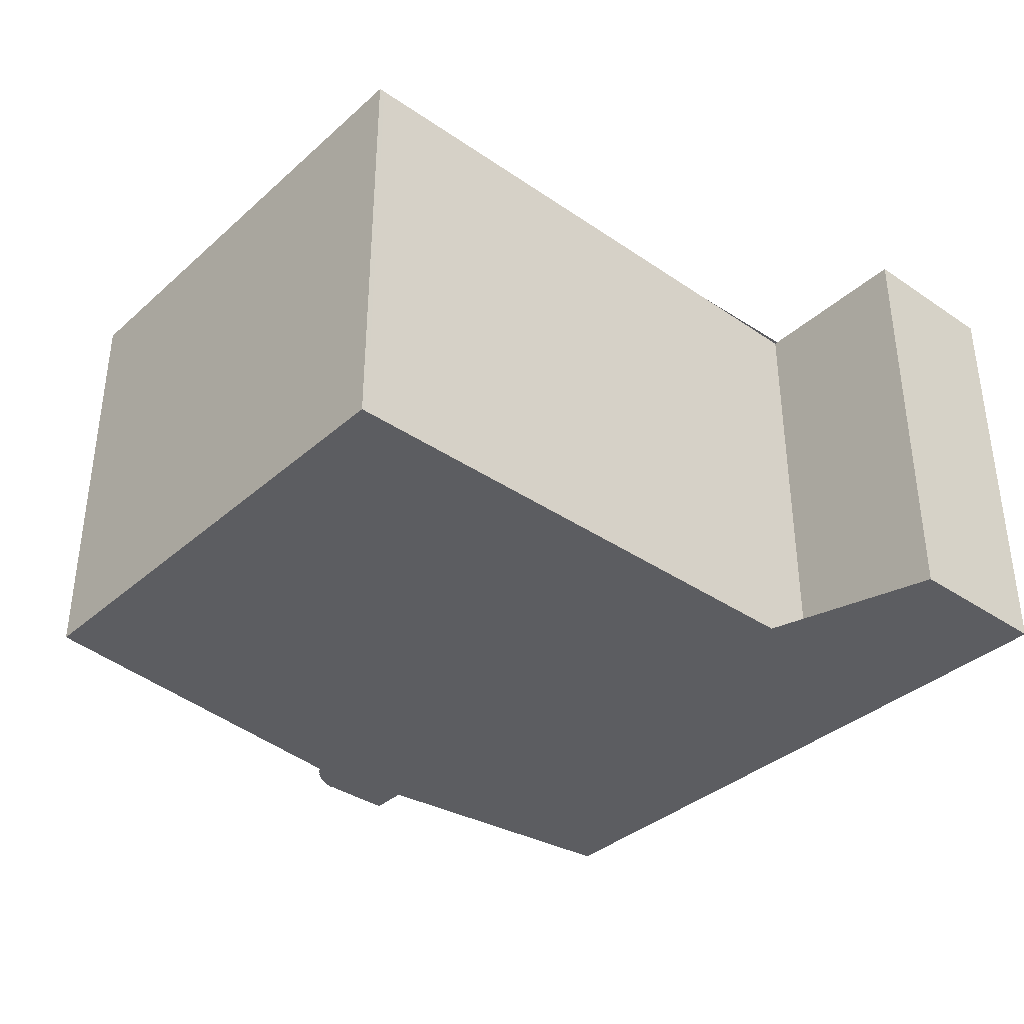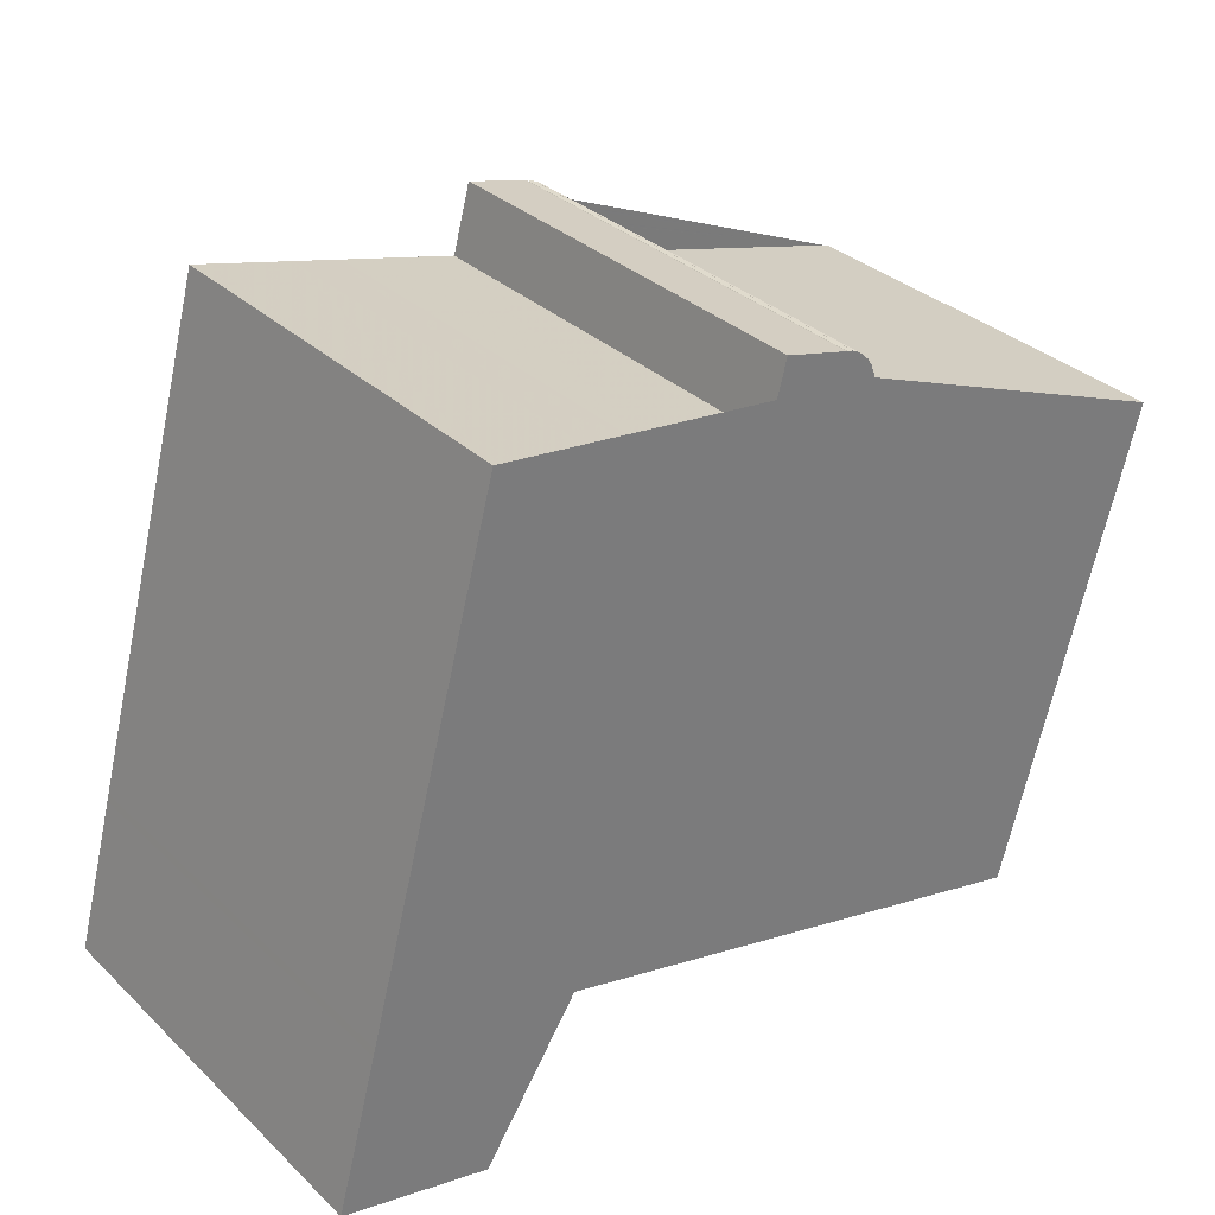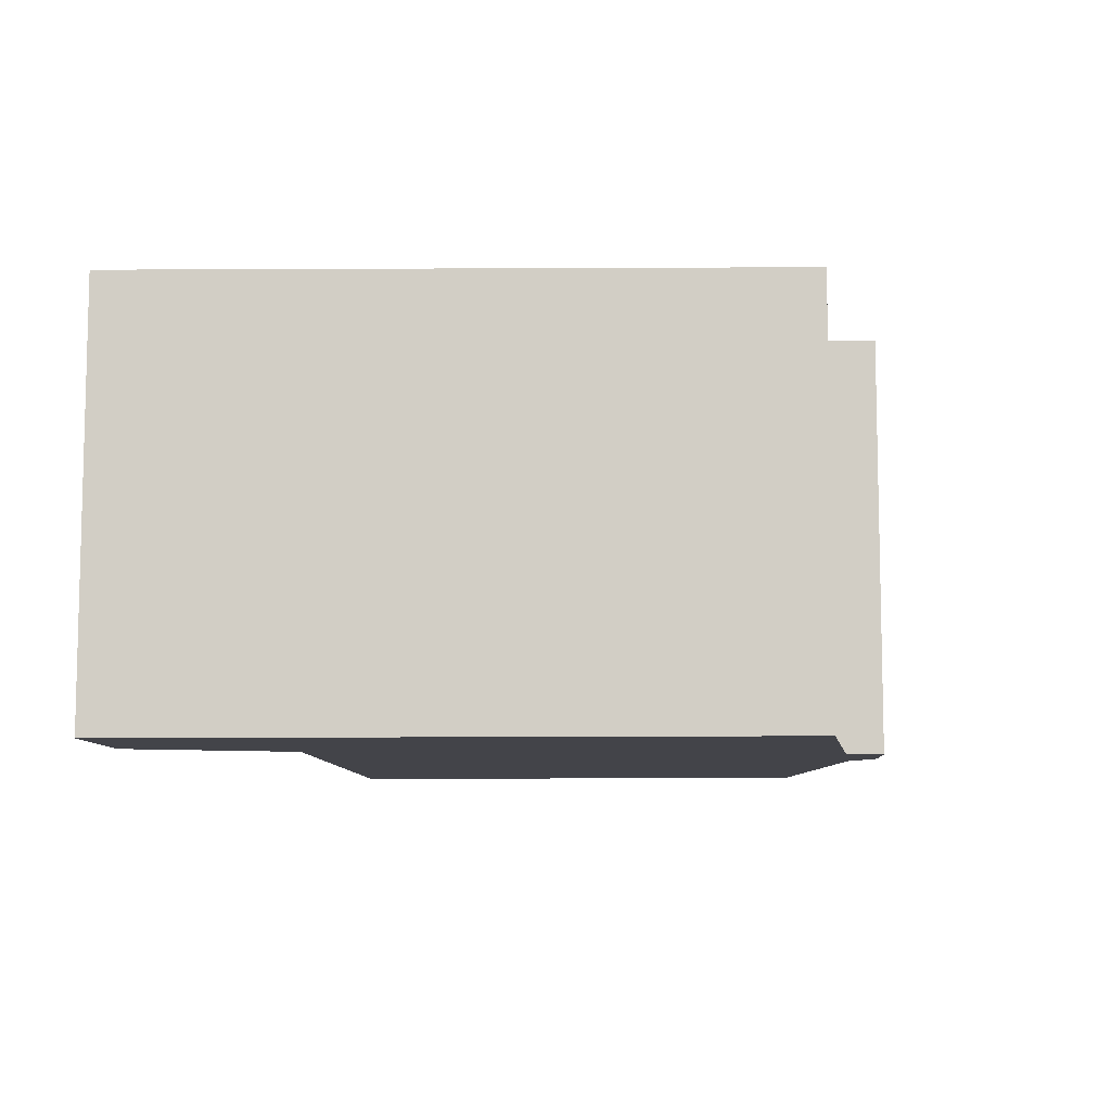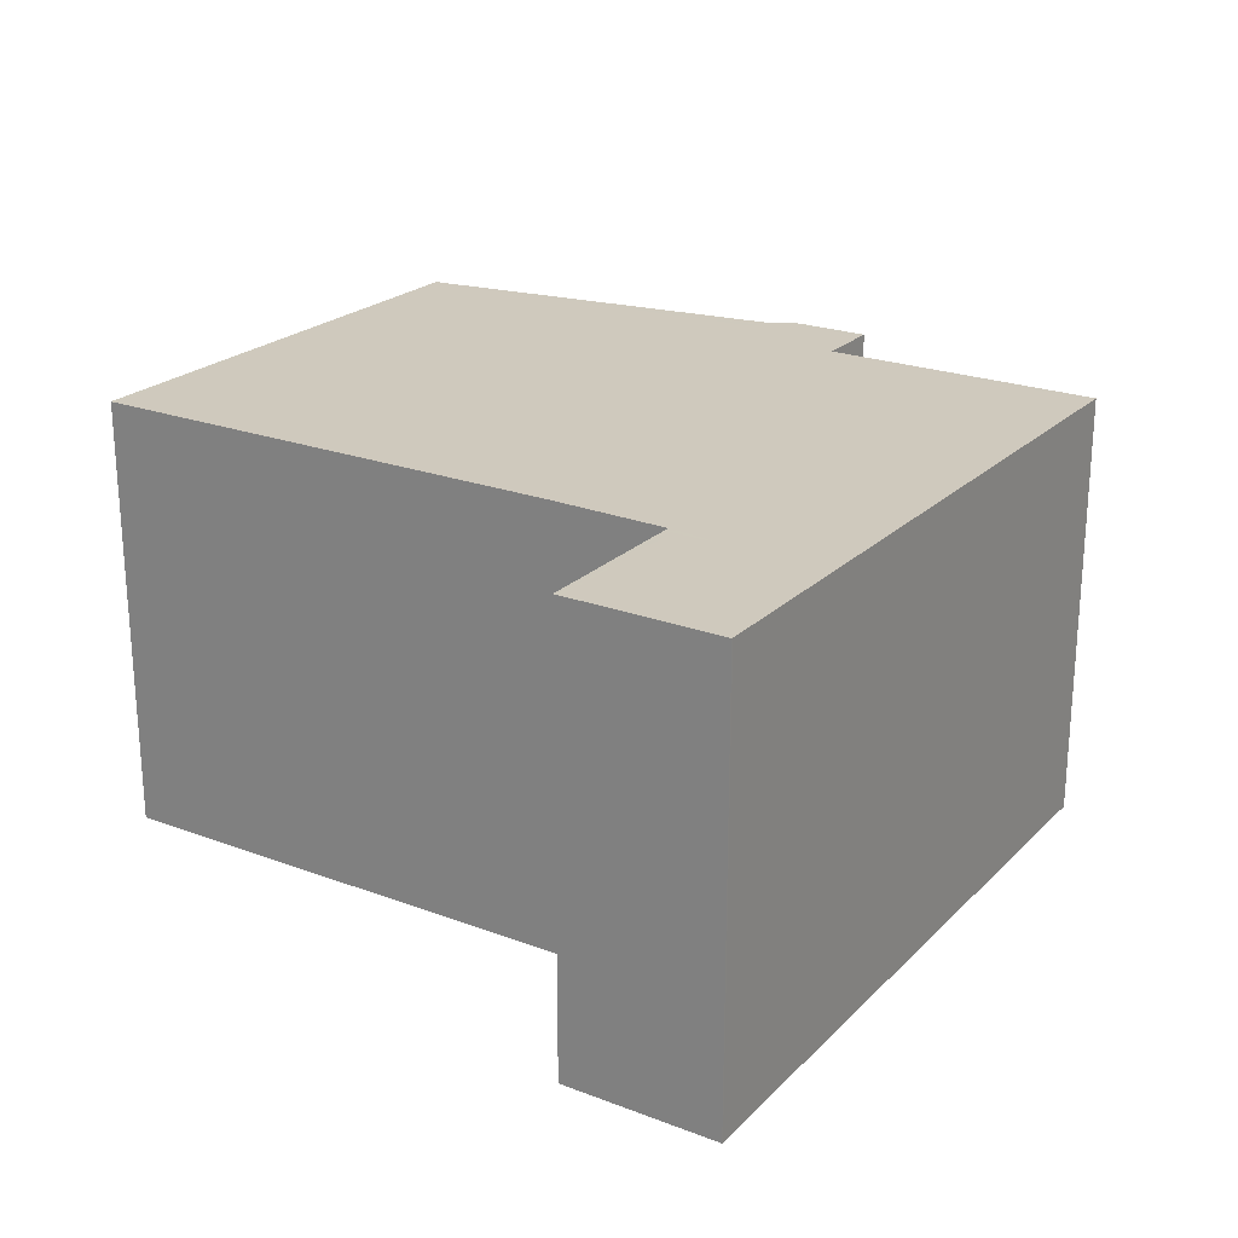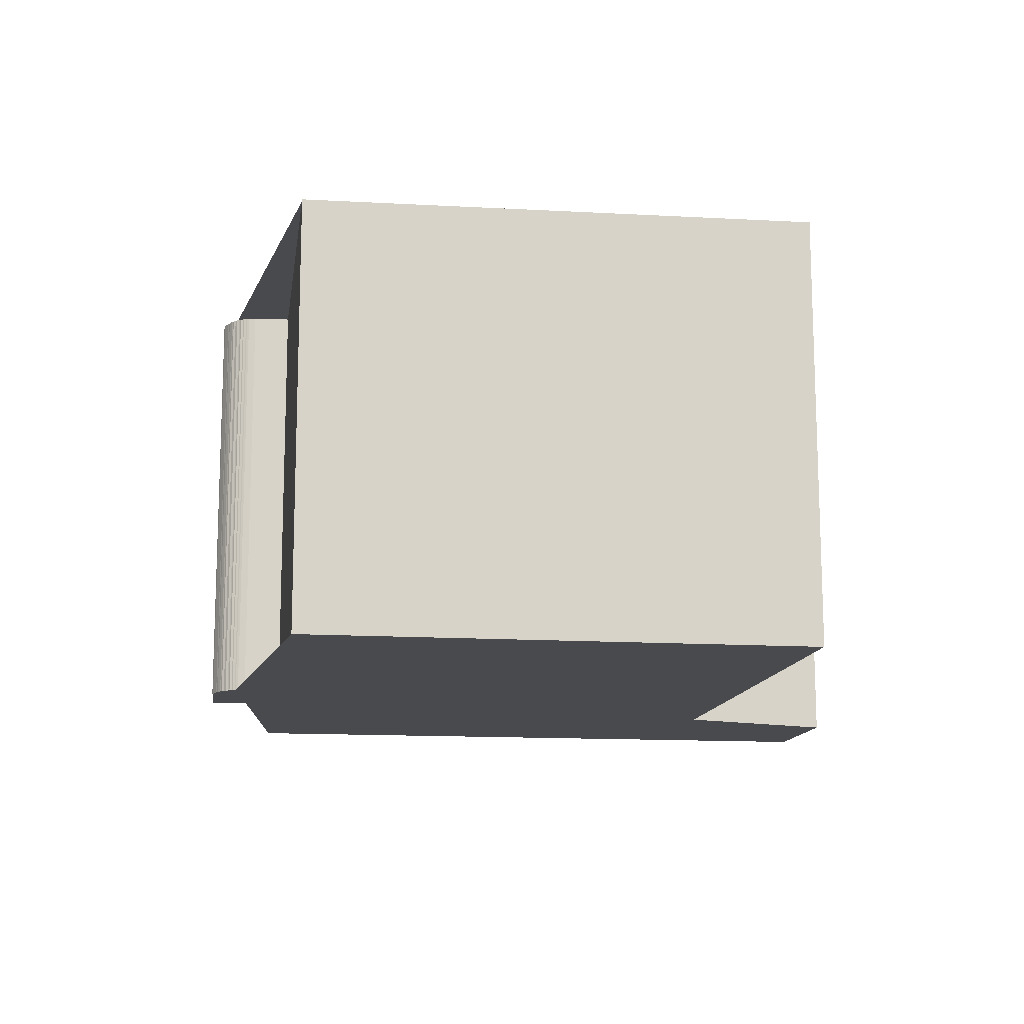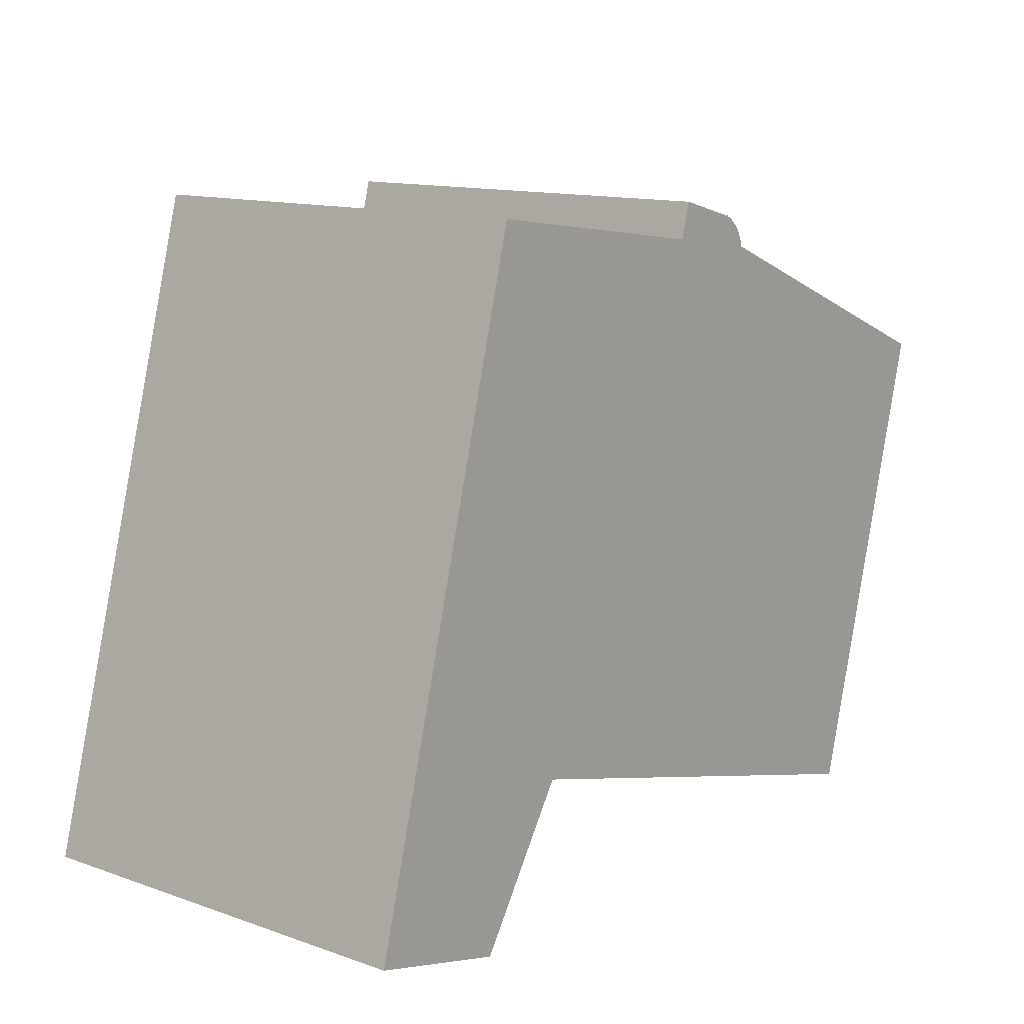
<metadata>
{"format":"obj","ext":"obj","renderer":"f3d","projection":"perspective","resolution":1024,"background":"white","views":[{"elev":-36.7,"azim":-26.4,"up":"+Z"},{"elev":33.2,"azim":141.5,"up":"+Y"},{"elev":-8.5,"azim":107.6,"up":"+Z"},{"elev":23.1,"azim":47.4,"up":"+Z"},{"elev":-13.1,"azim":-83.1,"up":"+Z"},{"elev":12.9,"azim":128.6,"up":"+Y"}]}
</metadata>
<code>
v -1660 -2631 10.8
v -1660 -2631 10.8
v -1660 -2631 10.8
v -1660 -2631 10.8
v -1660 -2631 10.8
v -1660 -2631 10.79
v -1660 -2630 10.79
v -1660 -2630 10.79
v -1660 -2630 10.79
v -1660 -2630 10.79
v -1660 -2630 10.79
v -1660 -2630 10.79
v -1660 -2630 10.79
v -1659 -2630 10.79
v -1659 -2630 10.79
v -1659 -2630 10.79
v -1659 -2630 10.79
v -1659 -2630 10.79
v -1659 -2630 10.79
v -1659 -2630 10.79
v -1659 -2630 10.79
v -1659 -2630 10.79
v -1657 -2629 10.79
v -1657 -2631 10.81
v -1650 -2629 10.81
v -1646 -2646 10.96
v -1649 -2647 10.96
v -1651 -2643 10.92
v -1665 -2647 10.92
v -1669 -2634 10.81
v -1660 -2632 10.81
v -1660 -2631 10.8
v -1660 -2631 10.8
v -1660 -2631 10.8
v -1660 -2631 10.8
v -1660 -2631 10.8
v -1669 -2634 10.81
v -1650 -2629 10.81
v -1647 -2642 10.92
v -1650 -2643 10.92
v -1649 -2647 10.96
v -1650 -2643 10.92
v -1654 -2630 10.81
v -1654 -2630 10.81
v -1660 -2630 10.79
v -1657 -2630 10.79
v -1654 -2644 10.92
v -1657 -2631 10.81
v -1657 -2631 10.81
v -1656 -2644 10.92
v -1659 -2632 10.81
v -1660 -2630 10.79
v -1668 -2634 10.81
v -1665 -2647 10.92
v -1668 -2634 10.81
v -1650 -2643 10.92
v -1649 -2647 10.96
v -1654 -2630 10.81
v -1654 -2630 10.81
v -1650 -2643 10.92
v -1650 -2643 10.92
v -1647 -2642 10.92
v -1650 -2643 10.92
v -1649 -2643 10.92
v -1649 -2642 10.92
v -1653 -2630 10.81
v -1653 -2630 10.81
v -1648 -2647 10.96
v -1650 -2644 10.93
v -1650 -2644 10.93
v -1649 -2643 10.93
v -1646 -2643 10.93
v -1650 -2644 10.93
v -1650 -2645 10.94
v -1649 -2644 10.94
v -1646 -2644 10.94
v -1650 -2645 10.94
v -1650 -2645 10.94
v -1648 -2647 10.96
v -1649 -2647 10.96
v -1646 -2646 10.96
v -1649 -2647 10.96
v -1649 -2647 10.96
v -1660 -2631 10.8
v -1660 -2631 10.8
v -1660 -2631 0
v -1660 -2631 0
v -1660 -2631 10.8
v -1660 -2631 10.8
v -1660 -2631 0
v -1660 -2631 0
v -1660 -2631 10.8
v -1660 -2631 10.8
v -1660 -2631 0
v -1660 -2631 0
v -1660 -2631 10.8
v -1660 -2631 10.8
v -1660 -2631 0
v -1660 -2631 0
v -1660 -2631 10.79
v -1660 -2631 10.8
v -1660 -2631 0
v -1660 -2631 0
v -1660 -2630 10.79
v -1660 -2631 10.79
v -1660 -2631 0
v -1660 -2630 0
v -1660 -2630 10.79
v -1660 -2630 10.79
v -1660 -2630 0
v -1660 -2630 0
v -1660 -2630 10.79
v -1660 -2630 10.79
v -1660 -2630 0
v -1660 -2630 0
v -1660 -2630 10.79
v -1660 -2630 10.79
v -1660 -2630 0
v -1660 -2630 0
v -1660 -2630 10.79
v -1660 -2630 10.79
v -1660 -2630 0
v -1660 -2630 0
v -1660 -2630 10.79
v -1660 -2630 10.79
v -1660 -2630 0
v -1660 -2630 0
v -1660 -2630 10.79
v -1660 -2630 10.79
v -1660 -2630 0
v -1660 -2630 0
v -1660 -2630 10.79
v -1660 -2630 10.79
v -1660 -2630 0
v -1660 -2630 0
v -1659 -2630 10.79
v -1659 -2630 10.79
v -1659 -2630 0
v -1659 -2630 0
v -1659 -2630 10.79
v -1659 -2630 10.79
v -1659 -2630 0
v -1659 -2630 0
v -1659 -2630 10.79
v -1659 -2630 10.79
v -1659 -2630 0
v -1659 -2630 0
v -1659 -2630 10.79
v -1659 -2630 10.79
v -1659 -2630 0
v -1659 -2630 0
v -1659 -2630 10.79
v -1659 -2630 10.79
v -1659 -2630 0
v -1659 -2630 0
v -1659 -2630 10.79
v -1659 -2630 10.79
v -1659 -2630 0
v -1659 -2630 0
v -1659 -2630 10.79
v -1659 -2630 10.79
v -1659 -2630 0
v -1659 -2630 0
v -1659 -2630 10.79
v -1659 -2630 10.79
v -1659 -2630 0
v -1659 -2630 0
v -1657 -2629 10.79
v -1659 -2630 10.79
v -1659 -2630 0
v -1657 -2629 0
v -1657 -2630 10.79
v -1657 -2629 10.79
v -1657 -2629 0
v -1657 -2630 0
v -1657 -2631 10.81
v -1657 -2631 10.81
v -1657 -2631 0
v -1657 -2631 0
v -1650 -2629 10.81
v -1650 -2629 10.81
v -1650 -2629 0
v -1650 -2629 0
v -1648 -2647 10.96
v -1646 -2646 10.96
v -1646 -2646 0
v -1648 -2647 0
v -1649 -2647 10.96
v -1649 -2647 10.96
v -1649 -2647 0
v -1649 -2647 0
v -1654 -2644 10.92
v -1651 -2643 10.92
v -1651 -2643 0
v -1654 -2644 0
v -1669 -2634 10.81
v -1665 -2647 10.92
v -1665 -2647 0
v -1669 -2634 0
v -1668 -2634 10.81
v -1669 -2634 10.81
v -1669 -2634 0
v -1668 -2634 0
v -1660 -2631 10.8
v -1660 -2632 10.81
v -1660 -2632 0
v -1660 -2631 0
v -1660 -2631 10.8
v -1660 -2631 10.8
v -1660 -2631 0
v -1660 -2631 0
v -1660 -2631 10.8
v -1660 -2631 10.8
v -1660 -2631 0
v -1660 -2631 0
v -1660 -2631 10.8
v -1660 -2631 10.8
v -1660 -2631 0
v -1660 -2631 0
v -1660 -2631 10.8
v -1660 -2631 10.8
v -1660 -2631 0
v -1660 -2631 0
v -1660 -2631 10.8
v -1660 -2631 10.8
v -1660 -2631 0
v -1660 -2631 0
v -1669 -2634 10.81
v -1669 -2634 10.81
v -1669 -2634 0
v -1669 -2634 0
v -1647 -2642 10.92
v -1650 -2629 10.81
v -1650 -2629 0
v -1647 -2642 0
v -1647 -2642 10.92
v -1647 -2642 10.92
v -1647 -2642 0
v -1647 -2642 0
v -1651 -2643 10.92
v -1650 -2643 10.92
v -1650 -2643 0
v -1651 -2643 0
v -1649 -2647 10.96
v -1649 -2647 10.96
v -1649 -2647 0
v -1649 -2647 0
v -1653 -2630 10.81
v -1654 -2630 10.81
v -1654 -2630 0
v -1653 -2630 0
v -1659 -2630 10.79
v -1660 -2630 10.79
v -1660 -2630 0
v -1659 -2630 0
v -1657 -2631 10.81
v -1657 -2630 10.79
v -1657 -2630 0
v -1657 -2631 0
v -1656 -2644 10.92
v -1654 -2644 10.92
v -1654 -2644 0
v -1656 -2644 0
v -1654 -2630 10.81
v -1657 -2631 10.81
v -1657 -2631 0
v -1654 -2630 0
v -1665 -2647 10.92
v -1656 -2644 10.92
v -1656 -2644 0
v -1665 -2647 0
v -1660 -2630 10.79
v -1660 -2630 10.79
v -1660 -2630 0
v -1660 -2630 0
v -1665 -2647 10.92
v -1665 -2647 10.92
v -1665 -2647 0
v -1665 -2647 0
v -1660 -2632 10.81
v -1668 -2634 10.81
v -1668 -2634 0
v -1660 -2632 0
v -1649 -2647 10.96
v -1649 -2647 10.96
v -1649 -2647 0
v -1649 -2647 0
v -1654 -2630 10.81
v -1654 -2630 10.81
v -1654 -2630 0
v -1654 -2630 0
v -1646 -2643 10.93
v -1647 -2642 10.92
v -1647 -2642 0
v -1646 -2643 0
v -1650 -2643 10.92
v -1650 -2643 10.92
v -1650 -2643 0
v -1650 -2643 0
v -1650 -2629 10.81
v -1653 -2630 10.81
v -1653 -2630 0
v -1650 -2629 0
v -1649 -2647 10.96
v -1648 -2647 10.96
v -1648 -2647 0
v -1649 -2647 0
v -1646 -2644 10.94
v -1646 -2643 10.93
v -1646 -2643 0
v -1646 -2644 0
v -1650 -2643 10.92
v -1650 -2644 10.93
v -1650 -2644 0
v -1650 -2643 0
v -1646 -2646 10.96
v -1646 -2644 10.94
v -1646 -2644 0
v -1646 -2646 0
v -1650 -2644 10.93
v -1650 -2645 10.94
v -1650 -2645 0
v -1650 -2644 0
v -1646 -2646 10.96
v -1646 -2646 10.96
v -1646 -2646 0
v -1646 -2646 0
v -1650 -2645 10.94
v -1649 -2647 10.96
v -1649 -2647 0
v -1650 -2645 0
v -1660 -2631 0
v -1660 -2631 0
v -1660 -2631 0
v -1660 -2631 0
v -1660 -2631 0
v -1660 -2631 0
v -1660 -2630 0
v -1660 -2630 0
v -1660 -2630 0
v -1660 -2630 0
v -1660 -2630 0
v -1660 -2630 0
v -1660 -2630 0
v -1659 -2630 0
v -1659 -2630 0
v -1659 -2630 0
v -1659 -2630 0
v -1659 -2630 0
v -1659 -2630 0
v -1659 -2630 0
v -1659 -2630 0
v -1659 -2630 0
v -1657 -2629 0
v -1657 -2631 0
v -1650 -2629 0
v -1646 -2646 0
v -1649 -2647 0
v -1651 -2643 0
v -1665 -2647 0
v -1669 -2634 0
v -1660 -2632 0
v -1660 -2631 0
v -1660 -2631 0
v -1660 -2631 0
v -1660 -2631 0
v -1660 -2631 0
f 66 38 39 65
f 67 25 38 66
f 71 64 62 72
f 73 63 60 70
f 56 40 28 47 48 58
f 58 48 49 59
f 45 14 15 16 17 18 19 20 21 22 23 46
f 51 48 47 50
f 52 9 10 11 12 13 45 46 24 49 48 51
f 54 29 37 53
f 53 37 30 55
f 53 51 50 54
f 55 31 32 33 34 35 36 1 2 3 4 5 6 7 8 52 51 53
f 70 60 61 69
f 58 43 42 56
f 59 44 43 58
f 60 56 42 61
f 65 39 62 64
f 63 40 56 60
f 64 61 42 65
f 65 42 43 66
f 66 43 44 67
f 69 61 64 71
f 82 78 74 80
f 80 74 75 79
f 79 75 76 81
f 83 77 78 82
f 74 69 71 75
f 75 71 72 76
f 77 73 70 78
f 78 70 69 74
f 79 68 41 80
f 81 26 68 79
f 82 57 27 83
f 80 41 57 82
f 85 86 87 84
f 89 90 91 88
f 93 94 95 92
f 97 98 99 96
f 101 102 103 100
f 105 106 107 104
f 109 110 111 108
f 113 114 115 112
f 117 118 119 116
f 121 122 123 120
f 125 126 127 124
f 129 130 131 128
f 133 134 135 132
f 137 138 139 136
f 141 142 143 140
f 145 146 147 144
f 149 150 151 148
f 153 154 155 152
f 157 158 159 156
f 161 162 163 160
f 165 166 167 164
f 169 170 171 168
f 173 174 175 172
f 177 178 179 176
f 181 182 183 180
f 185 186 187 184
f 189 190 191 188
f 193 194 195 192
f 197 198 199 196
f 201 202 203 200
f 205 206 207 204
f 209 210 211 208
f 213 214 215 212
f 217 218 219 216
f 221 222 223 220
f 225 226 227 224
f 229 230 231 228
f 233 234 235 232
f 237 238 239 236
f 241 242 243 240
f 245 246 247 244
f 249 250 251 248
f 253 254 255 252
f 257 258 259 256
f 261 262 263 260
f 265 266 267 264
f 269 270 271 268
f 273 274 275 272
f 277 278 279 276
f 281 282 283 280
f 285 286 287 284
f 289 290 291 288
f 293 294 295 292
f 297 298 299 296
f 301 302 303 300
f 305 306 307 304
f 309 310 311 308
f 313 314 315 312
f 317 318 319 316
f 321 322 323 320
f 325 326 327 324
f 329 330 331 328
f 333 334 335 336 337 338 339 340 341 342 343 344 345 346 347 348 349 350 351 352 353 354 355 356 357 358 359 360 361 362 363 364 365 366 367 332

</code>
